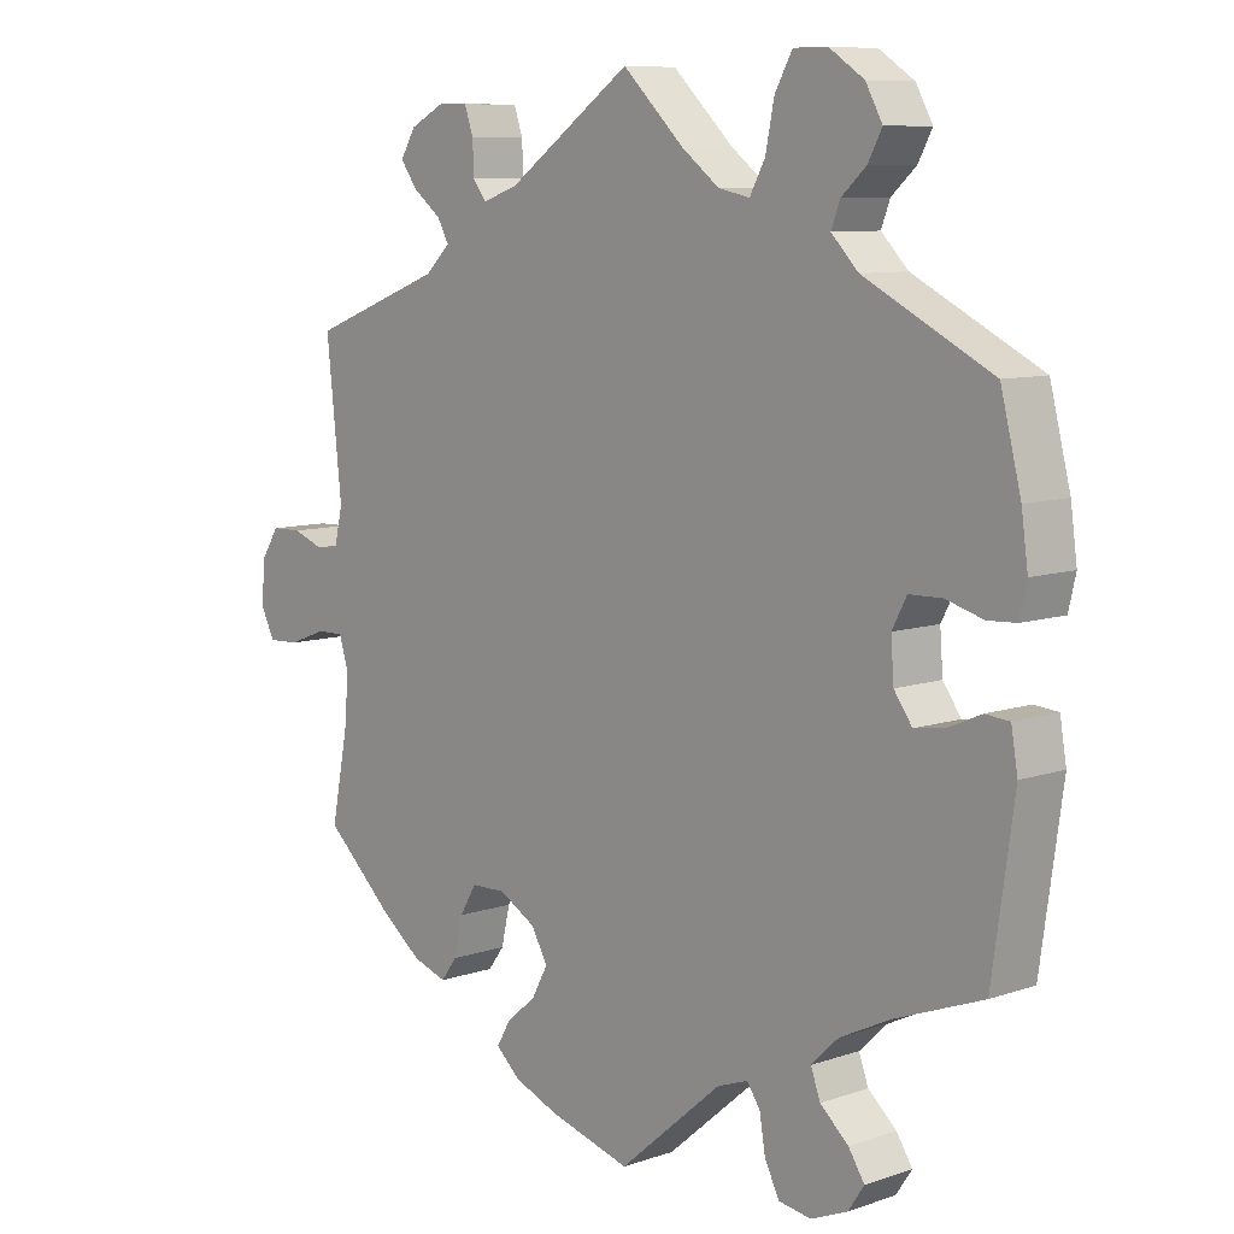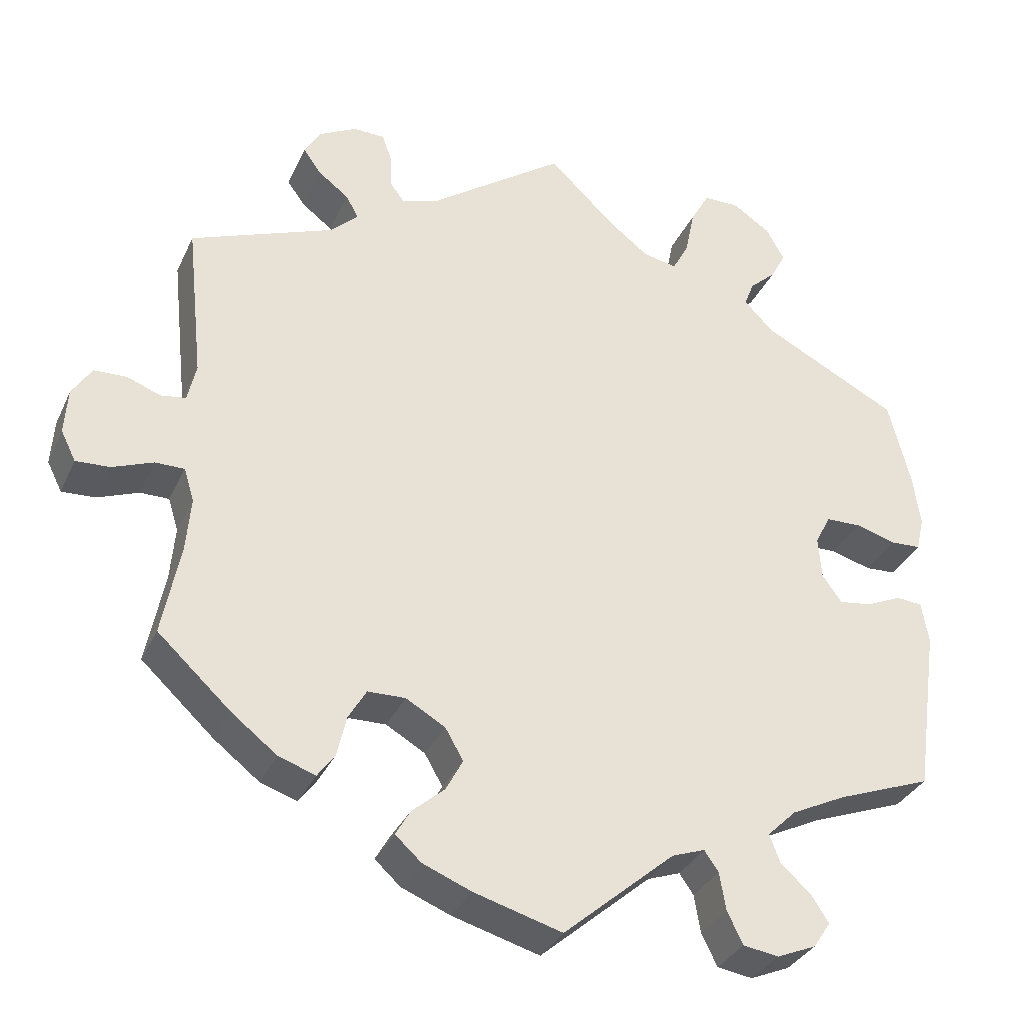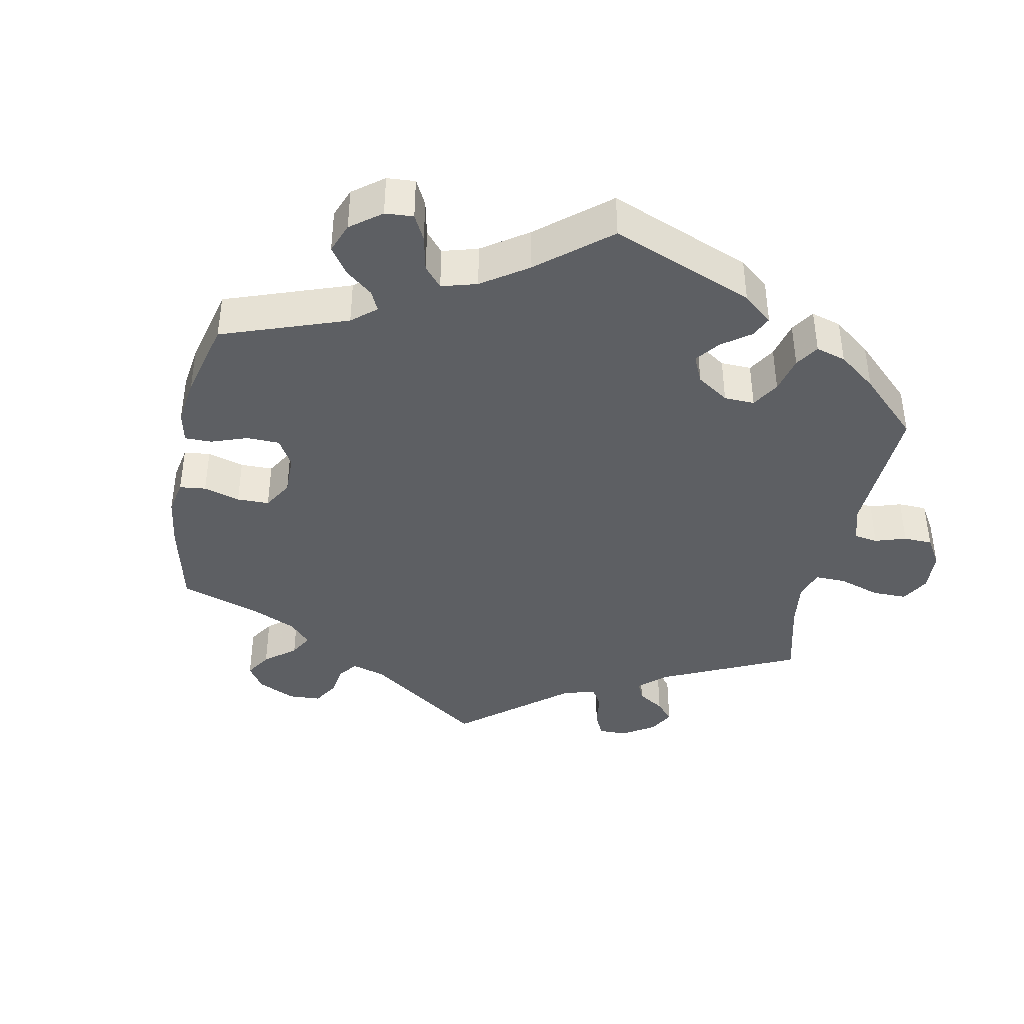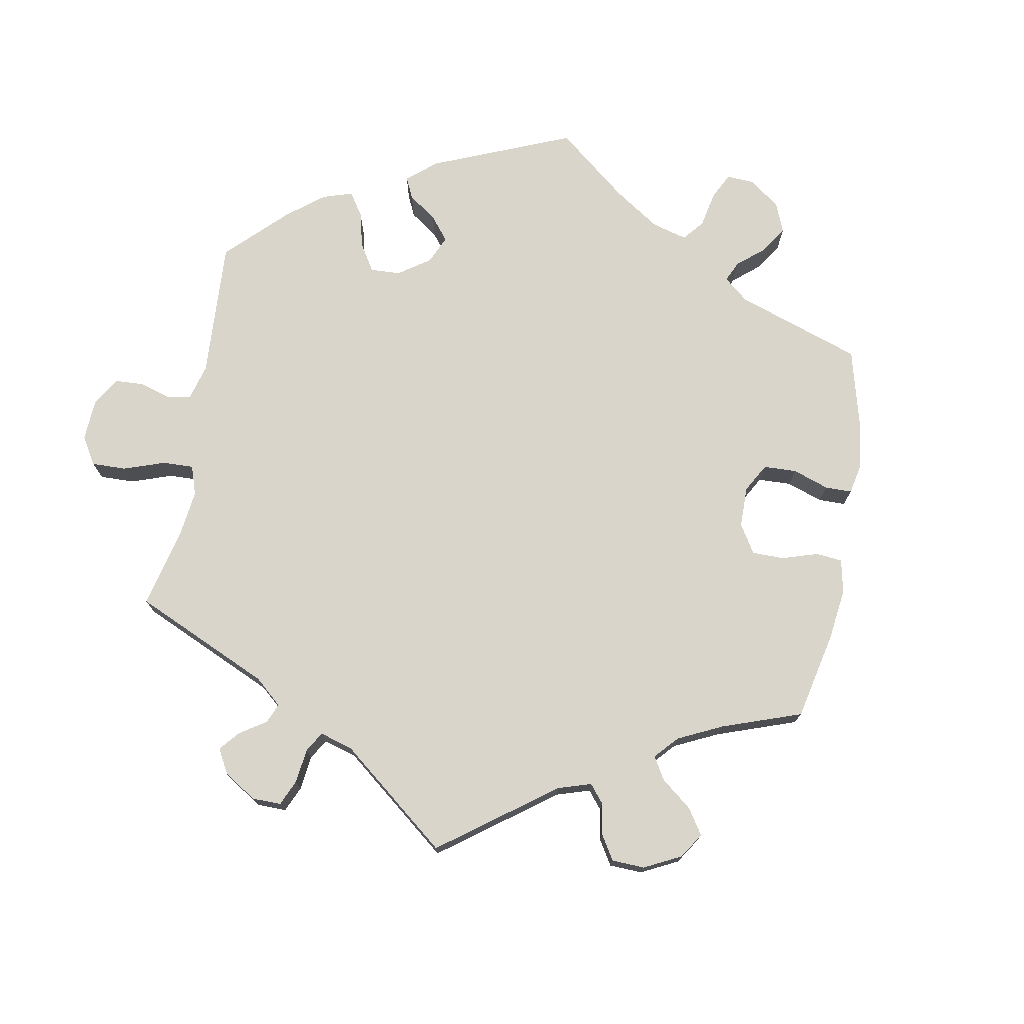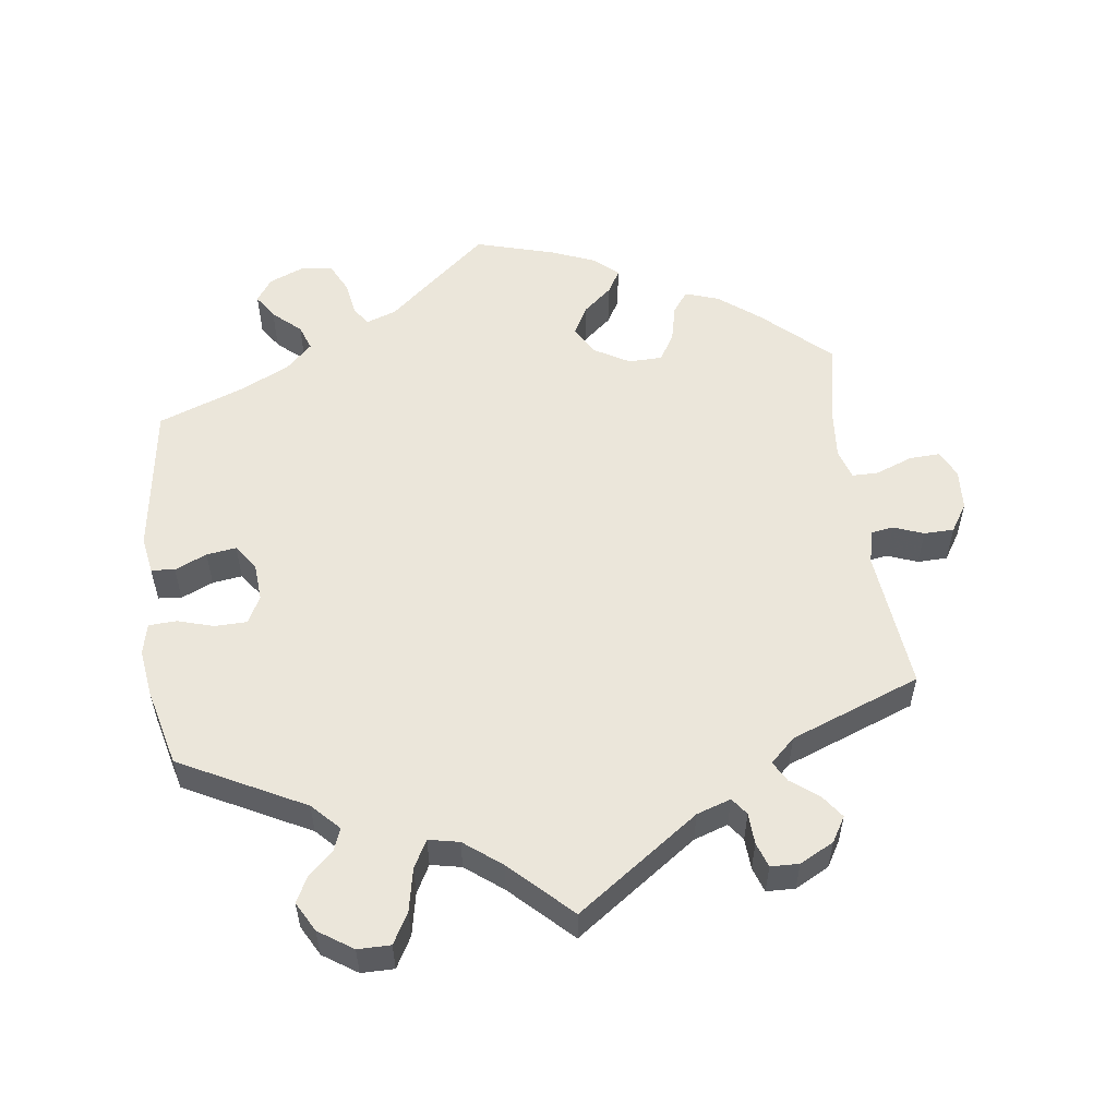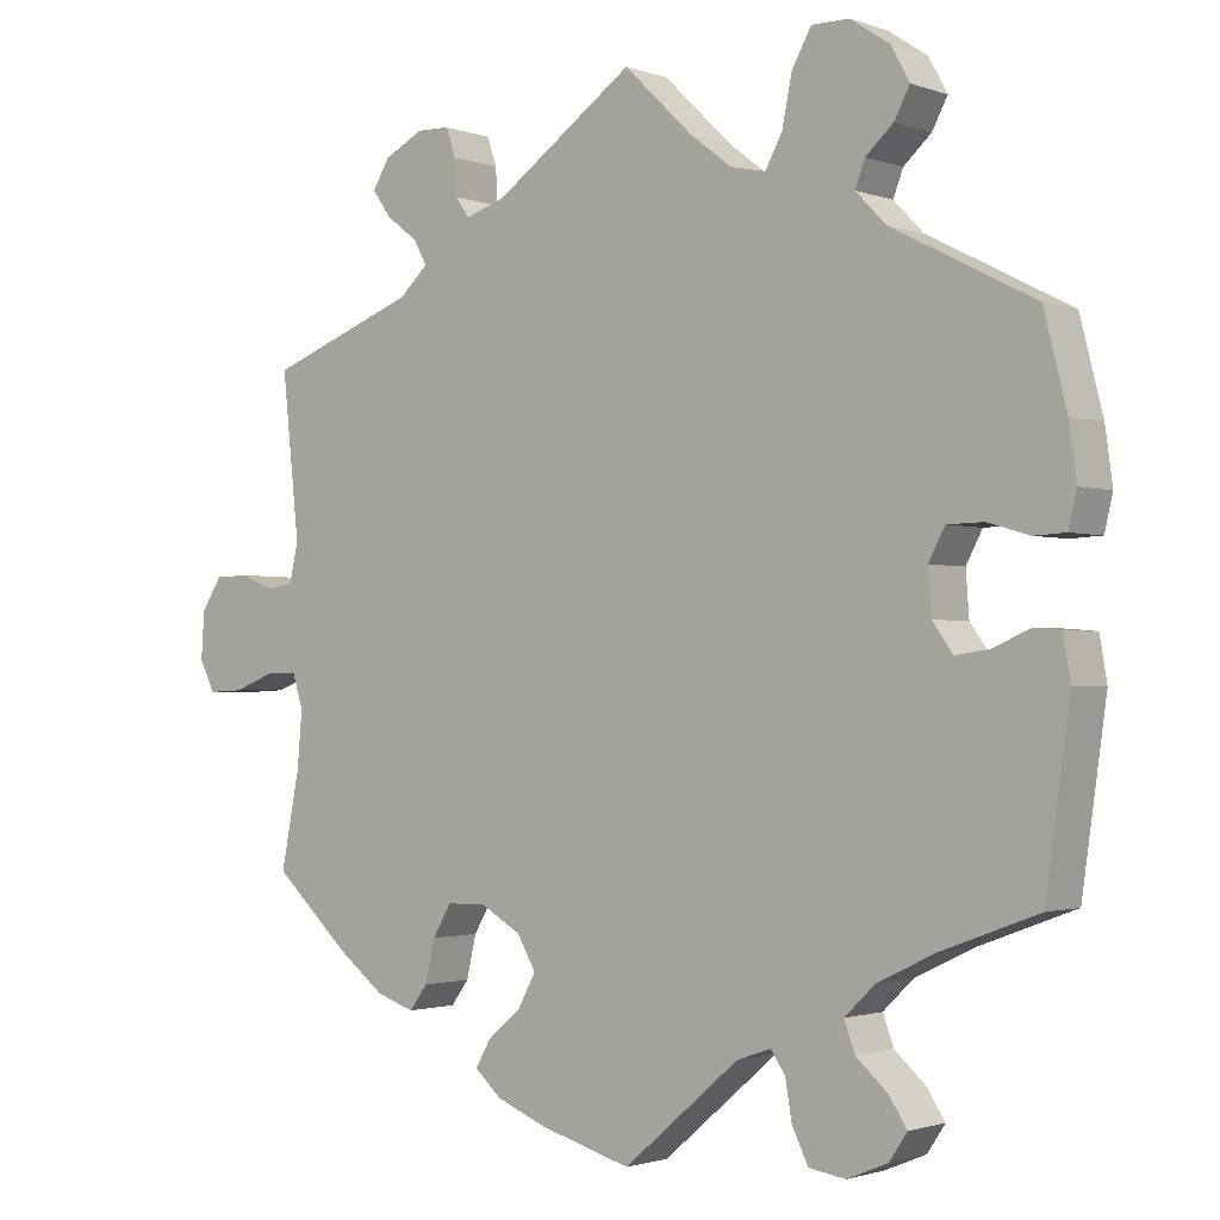
<metadata>
{"format":"obj","ext":"obj","renderer":"f3d","projection":"perspective","resolution":1024,"background":"white","views":[{"elev":8.7,"azim":-132.6,"up":"+Z"},{"elev":-33.2,"azim":158.1,"up":"+Z"},{"elev":-40.3,"azim":-131.1,"up":"+Y"},{"elev":74.4,"azim":69.9,"up":"+Y"},{"elev":54.9,"azim":-7.4,"up":"+Y"},{"elev":-1.5,"azim":-141.8,"up":"+Z"}]}
</metadata>
<code>
v 0.172 0.07 0.456
v 0.22 0.07 0.44
v 0.238 0.07 0.464
v 0.24 0.07 0.508
v 0.252 0.07 0.543
v 0.292 0.07 0.544
v 0.34 0.07 0.519
v 0.361 0.07 0.484
v 0.338 0.07 0.452
v 0.299 0.07 0.422
v 0.283 0.07 0.393
v 0.318 0.07 0.36
v 0.501 0.07 0.29
v 0.48 0.07 0.091
v 0.491 0.07 0.043
v 0.523 0.07 0.038
v 0.565 0.07 0.054
v 0.607 0.07 0.053
v 0.632 0.07 0.014
v 0.636 0.07 -0.044
v 0.617 0.07 -0.082
v 0.574 0.07 -0.08
v 0.522 0.07 -0.06
v 0.485 0.07 -0.06
v 0.472 0.07 -0.102
v 0.478 0.07 -0.171
v 0.501 0.07 -0.288
v 0.408 0.07 -0.374
v 0.35 0.07 -0.419
v 0.303 0.07 -0.435
v 0.281 0.07 -0.405
v 0.269 0.07 -0.353
v 0.246 0.07 -0.314
v 0.198 0.07 -0.313
v 0.148 0.07 -0.342
v 0.125 0.07 -0.382
v 0.147 0.07 -0.423
v 0.188 0.07 -0.458
v 0.207 0.07 -0.491
v 0.174 0.07 -0.521
v 0.112 0.07 -0.546
v 0 0.07 -0.578
v -0.142 0.07 -0.456
v -0.184 0.07 -0.441
v -0.202 0.07 -0.467
v -0.21 0.07 -0.515
v -0.23 0.07 -0.556
v -0.275 0.07 -0.563
v -0.325 0.07 -0.542
v -0.347 0.07 -0.509
v -0.325 0.07 -0.475
v -0.286 0.07 -0.44
v -0.273 0.07 -0.404
v -0.31 0.07 -0.368
v -0.38 0.07 -0.334
v -0.5 0.07 -0.289
v -0.53 0.07 -0.076
v -0.521 0.07 -0.023
v -0.488 0.07 -0.02
v -0.443 0.07 -0.04
v -0.401 0.07 -0.046
v -0.376 0.07 -0.011
v -0.372 0.07 0.043
v -0.392 0.07 0.081
v -0.437 0.07 0.082
v -0.488 0.07 0.067
v -0.527 0.07 0.069
v -0.537 0.07 0.112
v -0.528 0.07 0.178
v -0.5 0.07 0.289
v -0.325 0.07 0.379
v -0.288 0.07 0.417
v -0.3 0.07 0.449
v -0.334 0.07 0.48
v -0.353 0.07 0.516
v -0.33 0.07 0.558
v -0.282 0.07 0.59
v -0.236 0.07 0.59
v -0.212 0.07 0.547
v -0.2 0.07 0.487
v -0.179 0.07 0.448
v -0.136 0.07 0.457
v -0.084 0.07 0.497
v 0 0.07 0.578
v 0.172 0 0.456
v 0.22 0 0.44
v 0.238 0 0.464
v 0.24 0 0.508
v 0.252 0 0.543
v 0.292 0 0.544
v 0.34 0 0.519
v 0.361 0 0.484
v 0.338 0 0.452
v 0.299 0 0.422
v 0.283 0 0.393
v 0.318 0 0.36
v 0.501 0 0.29
v 0.48 0 0.091
v 0.491 0 0.043
v 0.523 0 0.038
v 0.565 0 0.054
v 0.607 0 0.053
v 0.632 0 0.014
v 0.636 0 -0.044
v 0.617 0 -0.082
v 0.574 0 -0.08
v 0.522 0 -0.06
v 0.485 0 -0.06
v 0.472 0 -0.102
v 0.478 0 -0.171
v 0.501 0 -0.288
v 0.408 0 -0.374
v 0.35 0 -0.419
v 0.303 0 -0.435
v 0.281 0 -0.405
v 0.269 0 -0.353
v 0.246 0 -0.314
v 0.198 0 -0.313
v 0.148 0 -0.342
v 0.125 0 -0.382
v 0.147 0 -0.423
v 0.188 0 -0.458
v 0.207 0 -0.491
v 0.174 0 -0.521
v 0.112 0 -0.546
v 0 0 -0.578
v -0.142 0 -0.456
v -0.184 0 -0.441
v -0.202 0 -0.467
v -0.21 0 -0.515
v -0.23 0 -0.556
v -0.275 0 -0.563
v -0.325 0 -0.542
v -0.347 0 -0.509
v -0.325 0 -0.475
v -0.286 0 -0.44
v -0.273 0 -0.404
v -0.31 0 -0.368
v -0.38 0 -0.334
v -0.5 0 -0.289
v -0.53 0 -0.076
v -0.521 0 -0.023
v -0.488 0 -0.02
v -0.443 0 -0.04
v -0.401 0 -0.046
v -0.376 0 -0.011
v -0.372 0 0.043
v -0.392 0 0.081
v -0.437 0 0.082
v -0.488 0 0.067
v -0.527 0 0.069
v -0.537 0 0.112
v -0.528 0 0.178
v -0.5 0 0.289
v -0.325 0 0.379
v -0.288 0 0.417
v -0.3 0 0.449
v -0.334 0 0.48
v -0.353 0 0.516
v -0.33 0 0.558
v -0.282 0 0.59
v -0.236 0 0.59
v -0.212 0 0.547
v -0.2 0 0.487
v -0.179 0 0.448
v -0.136 0 0.457
v -0.084 0 0.497
v 0 0 0.578
f 83 84 1
f 82 83 1 2
f 81 82 2
f 77 78 79 80
f 77 80 81
f 76 77 81
f 73 74 75 76
f 72 73 76 81
f 71 72 81 2
f 69 70 71 2
f 65 66 67 68
f 64 65 68 69
f 57 58 59 60
f 55 56 57 60
f 54 55 60 61
f 53 54 61 62
f 49 50 51 52
f 47 48 49 52
f 45 46 47 52
f 44 45 52 53
f 43 44 53 62
f 37 38 39 40
f 36 37 40 41
f 29 30 31 32
f 29 32 33
f 26 27 28 29
f 25 26 29 33
f 24 25 33 34
f 20 21 22 23
f 20 23 24
f 19 20 24
f 16 17 18 19
f 15 16 19 24
f 14 15 24 34
f 12 13 14 34
f 7 8 9 10
f 7 10 11
f 6 7 11
f 3 4 5 6
f 3 6 11
f 2 3 11
f 64 69 2 11
f 42 43 62 63
f 36 41 42 63
f 35 36 63 64
f 34 35 64
f 11 12 34 64
f 85 168 167
f 86 85 167 166
f 86 166 165
f 164 163 162 161
f 165 164 161
f 165 161 160
f 160 159 158 157
f 165 160 157 156
f 86 165 156 155
f 86 155 154 153
f 152 151 150 149
f 153 152 149 148
f 144 143 142 141
f 144 141 140 139
f 145 144 139 138
f 146 145 138 137
f 136 135 134 133
f 136 133 132 131
f 136 131 130 129
f 137 136 129 128
f 146 137 128 127
f 124 123 122 121
f 125 124 121 120
f 116 115 114 113
f 117 116 113
f 113 112 111 110
f 117 113 110 109
f 118 117 109 108
f 107 106 105 104
f 108 107 104
f 108 104 103
f 103 102 101 100
f 108 103 100 99
f 118 108 99 98
f 118 98 97 96
f 94 93 92 91
f 95 94 91
f 95 91 90
f 90 89 88 87
f 95 90 87
f 95 87 86
f 95 86 153 148
f 147 146 127 126
f 147 126 125 120
f 148 147 120 119
f 148 119 118
f 148 118 96 95
f 1 85 86 2
f 2 86 87 3
f 3 87 88 4
f 4 88 89 5
f 5 89 90 6
f 6 90 91 7
f 7 91 92 8
f 8 92 93 9
f 9 93 94 10
f 10 94 95 11
f 11 95 96 12
f 12 96 97 13
f 13 97 98 14
f 14 98 99 15
f 15 99 100 16
f 16 100 101 17
f 17 101 102 18
f 18 102 103 19
f 19 103 104 20
f 20 104 105 21
f 21 105 106 22
f 22 106 107 23
f 23 107 108 24
f 24 108 109 25
f 25 109 110 26
f 26 110 111 27
f 27 111 112 28
f 28 112 113 29
f 29 113 114 30
f 30 114 115 31
f 31 115 116 32
f 32 116 117 33
f 33 117 118 34
f 34 118 119 35
f 35 119 120 36
f 36 120 121 37
f 37 121 122 38
f 38 122 123 39
f 39 123 124 40
f 40 124 125 41
f 41 125 126 42
f 42 126 127 43
f 43 127 128 44
f 44 128 129 45
f 45 129 130 46
f 46 130 131 47
f 47 131 132 48
f 48 132 133 49
f 49 133 134 50
f 50 134 135 51
f 51 135 136 52
f 52 136 137 53
f 53 137 138 54
f 54 138 139 55
f 55 139 140 56
f 56 140 141 57
f 57 141 142 58
f 58 142 143 59
f 59 143 144 60
f 60 144 145 61
f 61 145 146 62
f 62 146 147 63
f 63 147 148 64
f 64 148 149 65
f 65 149 150 66
f 66 150 151 67
f 67 151 152 68
f 68 152 153 69
f 69 153 154 70
f 70 154 155 71
f 71 155 156 72
f 72 156 157 73
f 73 157 158 74
f 74 158 159 75
f 75 159 160 76
f 76 160 161 77
f 77 161 162 78
f 78 162 163 79
f 79 163 164 80
f 80 164 165 81
f 81 165 166 82
f 82 166 167 83
f 83 167 168 84
f 84 168 85 1

</code>
